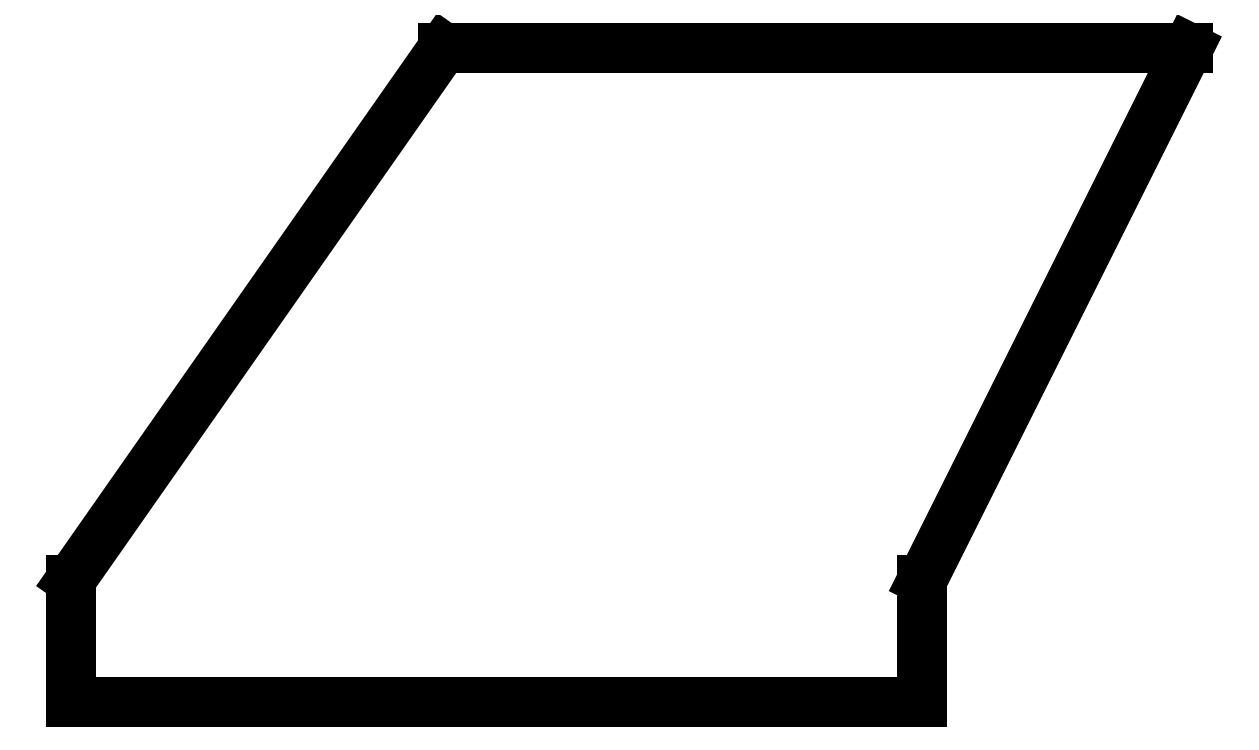
<metadata>
{"format":"dxf","ext":"dxf","renderer":"ezdxf+matplotlib","layout":"modelspace","background":"white","min_lineweight":24,"dpi":150}
</metadata>
<code>
0
SECTION
2
ENTITIES
0
LINE
8
0
10
0
20
0
11
25
21
50
0
LINE
8
0
10
25
20
50
11
-45
21
50
0
LINE
8
0
10
-45
20
50
11
-80
21
0
0
LINE
8
0
10
-80
20
0
11
-80
21
-11.5
0
LINE
8
0
10
-80
20
-11.5
11
0
21
-11.5
0
LINE
8
0
10
0
20
-11.5
11
0
21
0
0
ENDSEC
0
EOF

</code>
